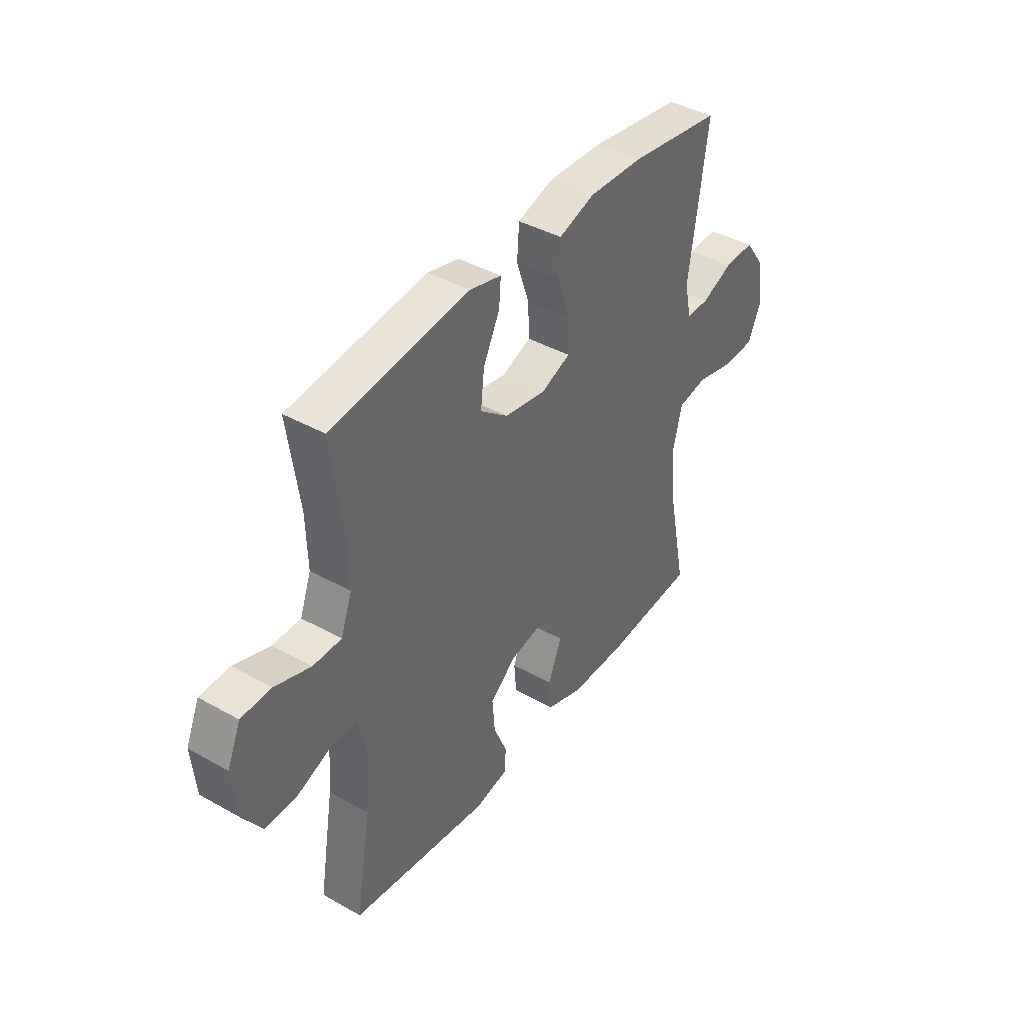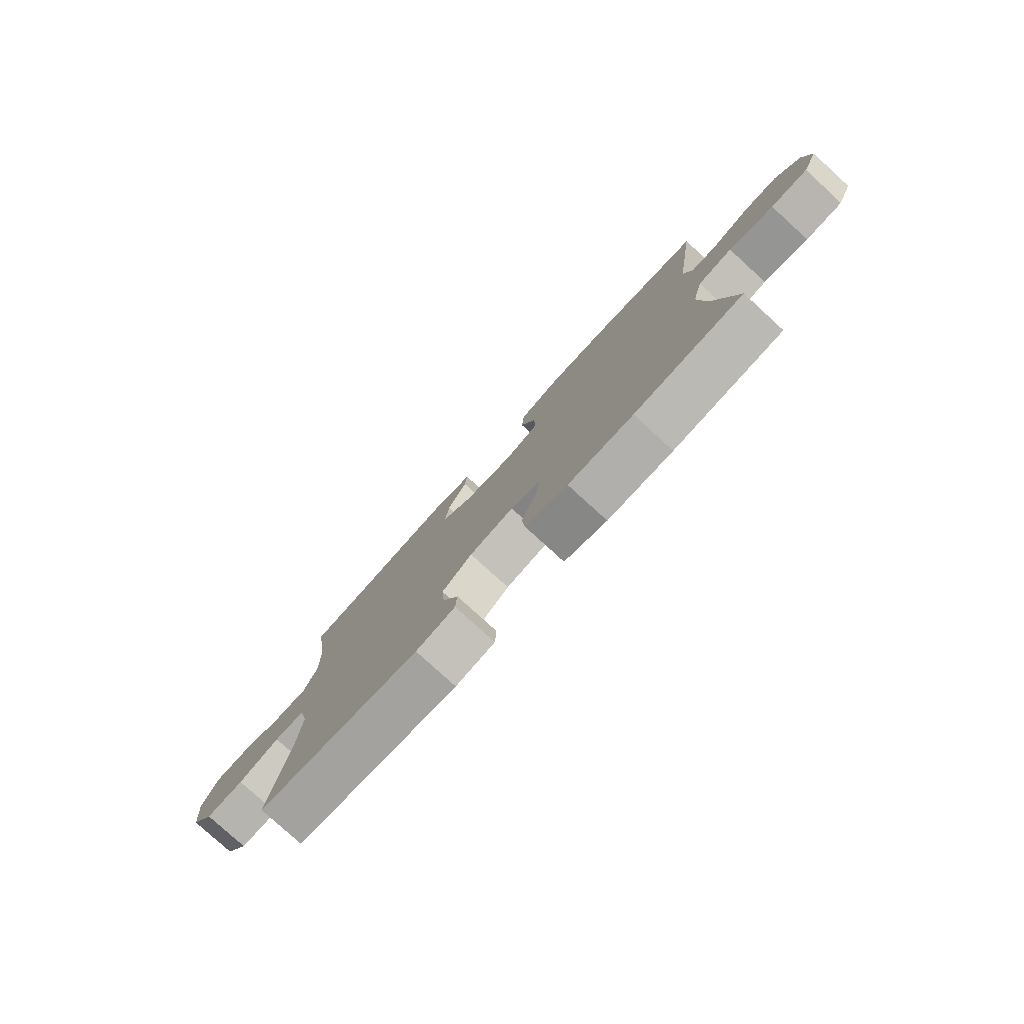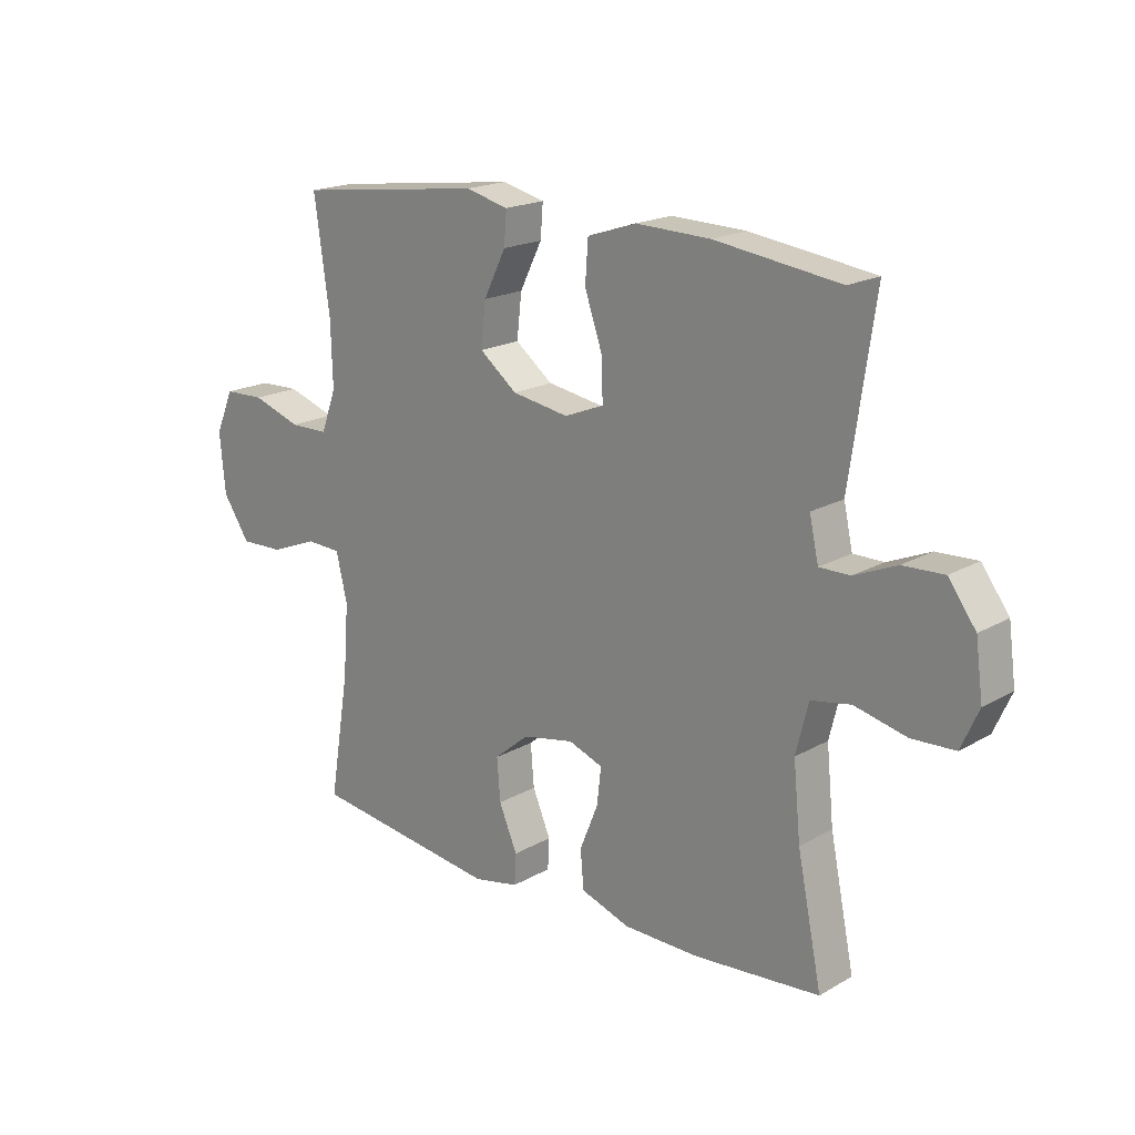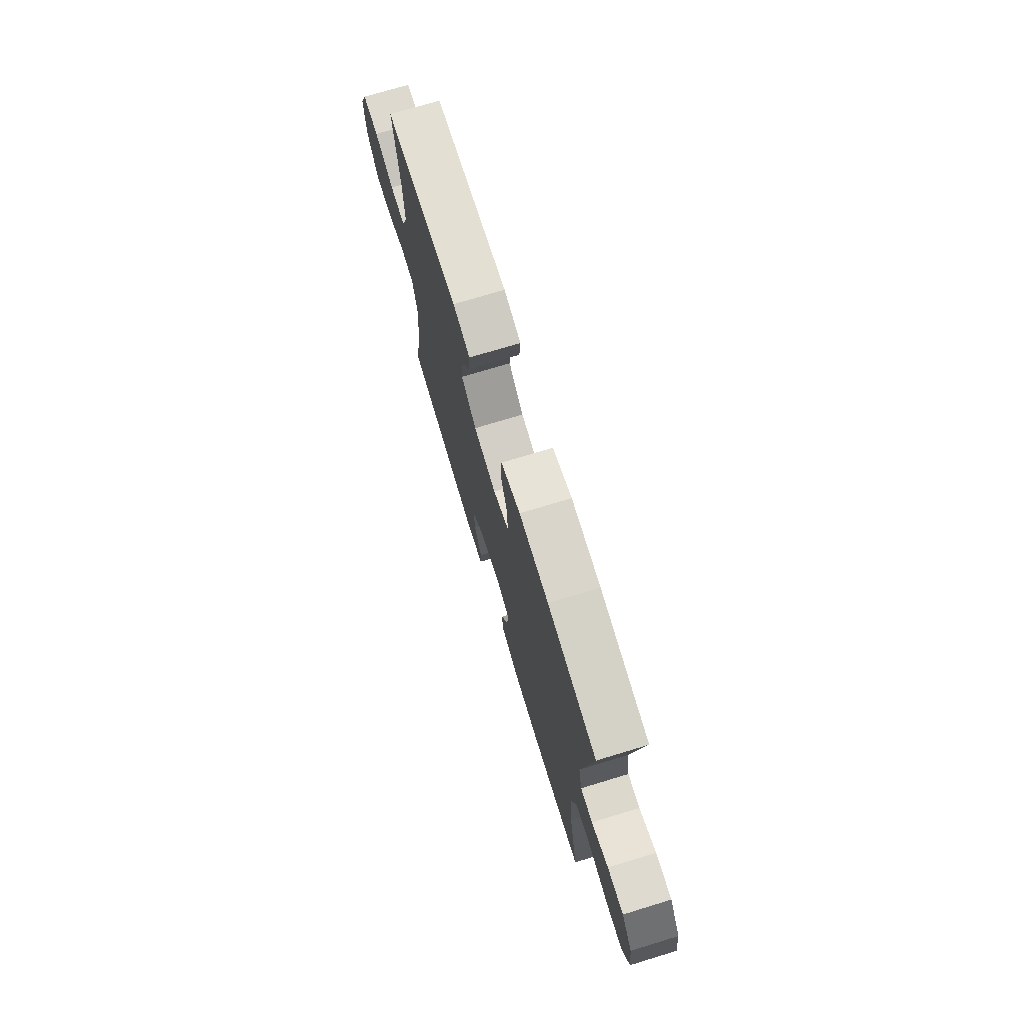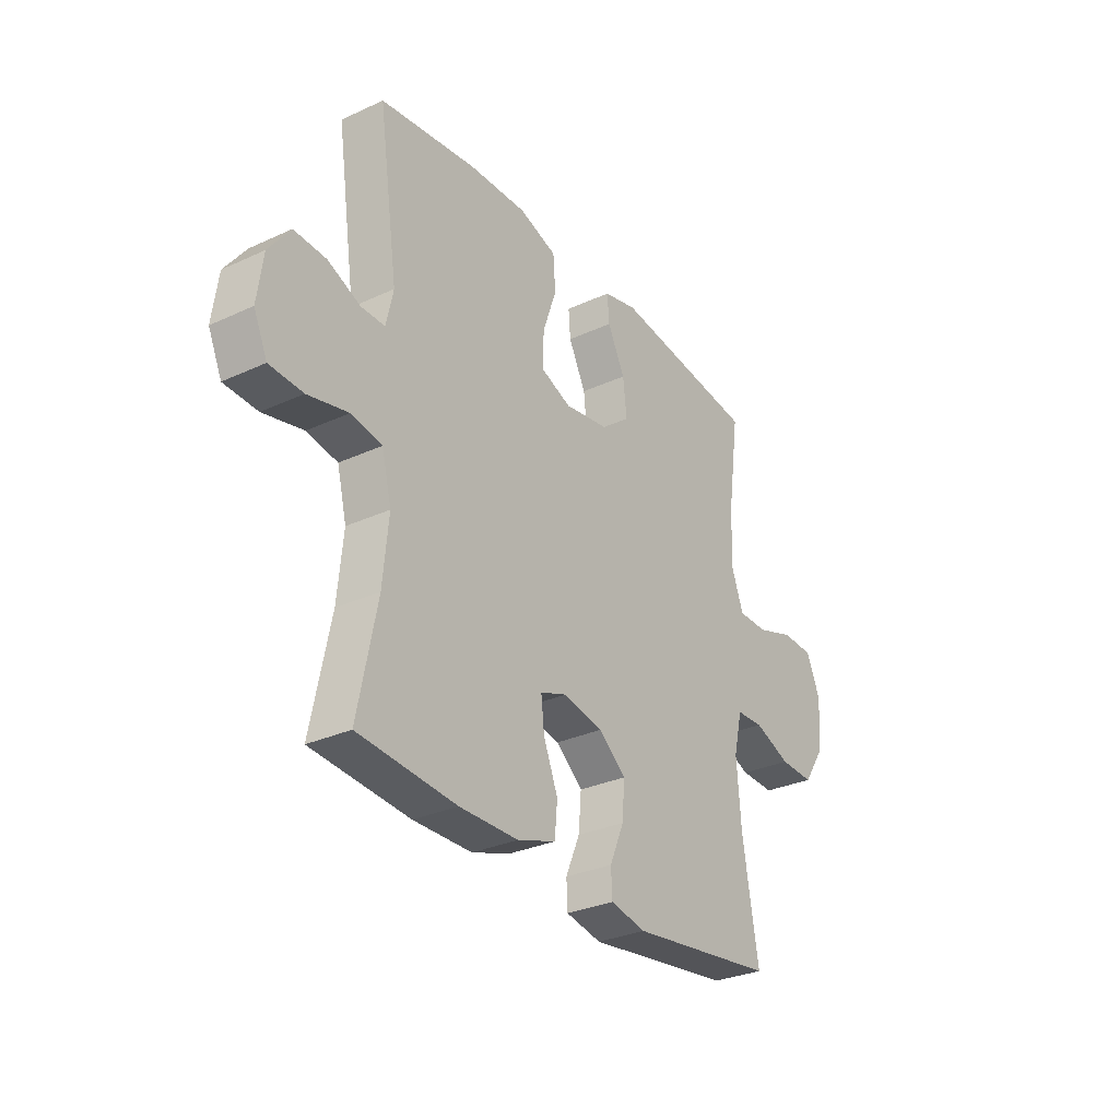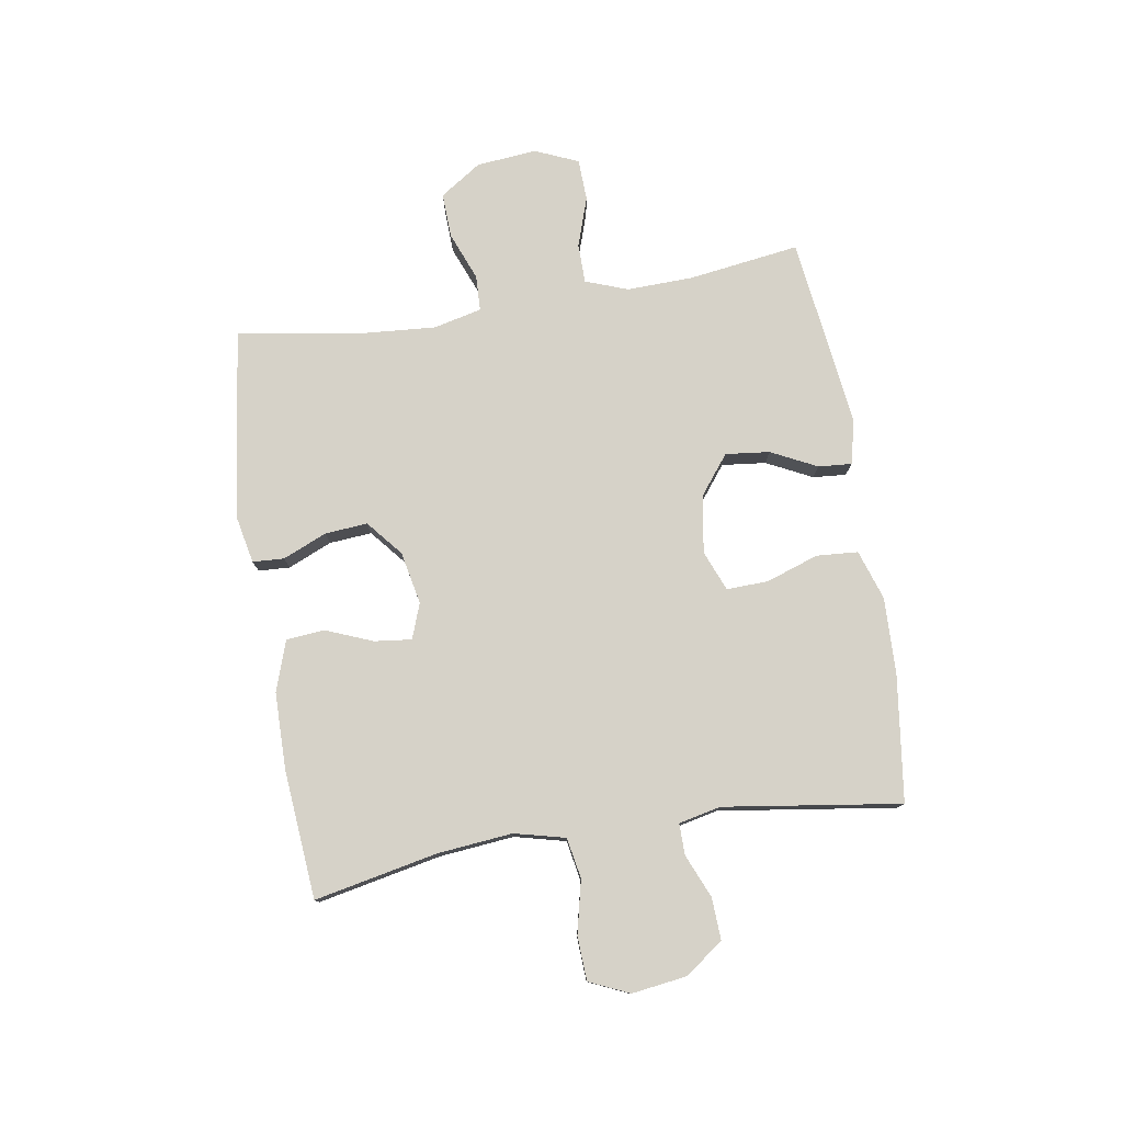
<metadata>
{"format":"obj","ext":"obj","renderer":"f3d","projection":"perspective","resolution":1024,"background":"white","views":[{"elev":40.6,"azim":124.6,"up":"+Z"},{"elev":-78.9,"azim":-132.4,"up":"+Z"},{"elev":18.8,"azim":-137.2,"up":"+Z"},{"elev":73.2,"azim":-106.9,"up":"+Z"},{"elev":-30.2,"azim":-56.2,"up":"+Z"},{"elev":78.0,"azim":-99.2,"up":"+Y"}]}
</metadata>
<code>
o path8708
v -0.4644 0.0375 0.1891
v -0.4805 0.0375 0.1165
v -0.5345 0.0375 0.1169
v -0.6096 0.0375 0.1488
v -0.682 0.0375 0.1522
v -0.7303 0.0375 0.08676
v -0.7434 0.0375 -0.009392
v -0.7124 0.0375 -0.07848
v -0.6363 0.0375 -0.0823
v -0.5446 0.0375 -0.06087
v -0.4743 0.0375 -0.07377
v -0.4525 0.0375 -0.1619
v -0.4652 0.0375 -0.2915
v -0.5088 0.0375 -0.5054
v -0.2862 0.0375 -0.5243
v -0.1527 0.0375 -0.5228
v -0.06507 0.0375 -0.4932
v -0.05933 0.0375 -0.4262
v -0.0919 0.0375 -0.345
v -0.09923 0.0375 -0.2808
v -0.03819 0.0375 -0.2584
v 0.05271 0.0375 -0.2766
v 0.1145 0.0375 -0.3279
v 0.1085 0.0375 -0.402
v 0.07605 0.0375 -0.478
v 0.07895 0.0375 -0.5325
v 0.1597 0.0375 -0.549
v 0.4931 0.0375 -0.5054
v 0.4574 0.0375 -0.2887
v 0.4476 0.0375 -0.1594
v 0.4674 0.0375 -0.07606
v 0.5291 0.0375 -0.07362
v 0.6128 0.0375 -0.1066
v 0.6904 0.0375 -0.1094
v 0.7382 0.0375 -0.03787
v 0.748 0.0375 0.06667
v 0.7159 0.0375 0.1413
v 0.6439 0.0375 0.144
v 0.5578 0.0375 0.115
v 0.4896 0.0375 0.1158
v 0.4626 0.0375 0.189
v 0.4659 0.0375 0.3036
v 0.4931 0.0375 0.4963
v 0.1616 0.0375 0.5383
v 0.0852 0.0375 0.5197
v 0.08968 0.0375 0.4621
v 0.1292 0.0375 0.3826
v 0.1377 0.0375 0.306
v 0.071 0.0375 0.2542
v -0.0291 0.0375 0.238
v -0.09904 0.0375 0.2658
v -0.09672 0.0375 0.3387
v -0.06567 0.0375 0.4288
v -0.07081 0.0375 0.5009
v -0.157 0.0375 0.5293
v -0.2888 0.0375 0.5256
v -0.5088 0.0375 0.4963
v -0.4644 -0.0375 0.1891
v -0.4805 -0.0375 0.1165
v -0.5345 -0.0375 0.1169
v -0.6096 -0.0375 0.1488
v -0.682 -0.0375 0.1522
v -0.7303 -0.0375 0.08676
v -0.7434 -0.0375 -0.009392
v -0.7124 -0.0375 -0.07848
v -0.6363 -0.0375 -0.0823
v -0.5446 -0.0375 -0.06087
v -0.4743 -0.0375 -0.07377
v -0.4525 -0.0375 -0.1619
v -0.4652 -0.0375 -0.2915
v -0.5088 -0.0375 -0.5054
v -0.2862 -0.0375 -0.5243
v -0.1527 -0.0375 -0.5228
v -0.06507 -0.0375 -0.4932
v -0.05933 -0.0375 -0.4262
v -0.0919 -0.0375 -0.345
v -0.09923 -0.0375 -0.2808
v -0.03819 -0.0375 -0.2584
v 0.05271 -0.0375 -0.2766
v 0.1145 -0.0375 -0.3279
v 0.1085 -0.0375 -0.402
v 0.07605 -0.0375 -0.478
v 0.07895 -0.0375 -0.5325
v 0.1597 -0.0375 -0.549
v 0.4931 -0.0375 -0.5054
v 0.4574 -0.0375 -0.2887
v 0.4476 -0.0375 -0.1594
v 0.4674 -0.0375 -0.07606
v 0.5291 -0.0375 -0.07362
v 0.6128 -0.0375 -0.1066
v 0.6904 -0.0375 -0.1094
v 0.7382 -0.0375 -0.03787
v 0.748 -0.0375 0.06667
v 0.7159 -0.0375 0.1413
v 0.6439 -0.0375 0.144
v 0.5578 -0.0375 0.115
v 0.4896 -0.0375 0.1158
v 0.4626 -0.0375 0.189
v 0.4659 -0.0375 0.3036
v 0.4931 -0.0375 0.4963
v 0.1616 -0.0375 0.5383
v 0.0852 -0.0375 0.5197
v 0.08968 -0.0375 0.4621
v 0.1292 -0.0375 0.3826
v 0.1377 -0.0375 0.306
v 0.071 -0.0375 0.2542
v -0.0291 -0.0375 0.238
v -0.09904 -0.0375 0.2658
v -0.09672 -0.0375 0.3387
v -0.06567 -0.0375 0.4288
v -0.07081 -0.0375 0.5009
v -0.157 -0.0375 0.5293
v -0.2888 -0.0375 0.5256
v -0.5088 -0.0375 0.4963
v 0.1616 0.0375 0.5383
v 0.0852 0.0375 0.5197
v 0.0852 0.0375 0.5197
v -0.07081 0.0375 0.5009
v -0.07081 0.0375 0.5009
v -0.157 0.0375 0.5293
v -0.2888 0.0375 0.5256
v 0.08968 0.0375 0.4621
v 0.4931 0.0375 0.4963
v 0.4931 0.0375 0.4963
v -0.06567 0.0375 0.4288
v -0.5088 0.0375 0.4963
v -0.5088 0.0375 0.4963
v 0.1292 0.0375 0.3826
v -0.09672 0.0375 0.3387
v 0.4659 0.0375 0.3036
v 0.1377 0.0375 0.306
v -0.09904 0.0375 0.2658
v -0.09904 0.0375 0.2658
v 0.071 0.0375 0.2542
v 0.4626 0.0375 0.189
v -0.4644 0.0375 0.1891
v -0.0291 0.0375 0.238
v -0.4805 0.0375 0.1165
v -0.4805 0.0375 0.1165
v 0.4896 0.0375 0.1158
v 0.4896 0.0375 0.1158
v -0.6096 0.0375 0.1488
v -0.682 0.0375 0.1522
v -0.7303 0.0375 0.08676
v -0.5345 0.0375 0.1169
v 0.7159 0.0375 0.1413
v 0.7159 0.0375 0.1413
v 0.6439 0.0375 0.144
v 0.5578 0.0375 0.115
v 0.748 0.0375 0.06667
v -0.7434 0.0375 -0.009392
v 0.7382 0.0375 -0.03787
v -0.7124 0.0375 -0.07848
v -0.7124 0.0375 -0.07848
v 0.6904 0.0375 -0.1094
v -0.5446 0.0375 -0.06087
v -0.4743 0.0375 -0.07377
v -0.4743 0.0375 -0.07377
v -0.6363 0.0375 -0.0823
v 0.6128 0.0375 -0.1066
v 0.5291 0.0375 -0.07362
v 0.4674 0.0375 -0.07606
v 0.4674 0.0375 -0.07606
v -0.4525 0.0375 -0.1619
v 0.4476 0.0375 -0.1594
v 0.4574 0.0375 -0.2887
v -0.4652 0.0375 -0.2915
v -0.03819 0.0375 -0.2584
v 0.05271 0.0375 -0.2766
v -0.09923 0.0375 -0.2808
v -0.09923 0.0375 -0.2808
v 0.1145 0.0375 -0.3279
v -0.0919 0.0375 -0.345
v 0.1085 0.0375 -0.402
v -0.05933 0.0375 -0.4262
v 0.07605 0.0375 -0.478
v 0.4931 0.0375 -0.5054
v 0.4931 0.0375 -0.5054
v -0.06507 0.0375 -0.4932
v -0.06507 0.0375 -0.4932
v 0.07895 0.0375 -0.5325
v 0.07895 0.0375 -0.5325
v -0.5088 0.0375 -0.5054
v -0.5088 0.0375 -0.5054
v -0.1527 0.0375 -0.5228
v -0.2862 0.0375 -0.5243
v 0.1597 0.0375 -0.549
v 0.1616 -0.0375 0.5383
v 0.0852 -0.0375 0.5197
v 0.0852 -0.0375 0.5197
v -0.07081 -0.0375 0.5009
v -0.07081 -0.0375 0.5009
v -0.157 -0.0375 0.5293
v -0.2888 -0.0375 0.5256
v 0.08968 -0.0375 0.4621
v 0.4931 -0.0375 0.4963
v 0.4931 -0.0375 0.4963
v -0.06567 -0.0375 0.4288
v -0.5088 -0.0375 0.4963
v -0.5088 -0.0375 0.4963
v 0.1292 -0.0375 0.3826
v -0.09672 -0.0375 0.3387
v 0.4659 -0.0375 0.3036
v 0.1377 -0.0375 0.306
v -0.09904 -0.0375 0.2658
v -0.09904 -0.0375 0.2658
v 0.071 -0.0375 0.2542
v 0.4626 -0.0375 0.189
v -0.4644 -0.0375 0.1891
v -0.0291 -0.0375 0.238
v -0.4805 -0.0375 0.1165
v -0.4805 -0.0375 0.1165
v 0.4896 -0.0375 0.1158
v 0.4896 -0.0375 0.1158
v -0.6096 -0.0375 0.1488
v -0.682 -0.0375 0.1522
v -0.7303 -0.0375 0.08676
v -0.5345 -0.0375 0.1169
v 0.7159 -0.0375 0.1413
v 0.7159 -0.0375 0.1413
v 0.6439 -0.0375 0.144
v 0.5578 -0.0375 0.115
v 0.748 -0.0375 0.06667
v -0.7434 -0.0375 -0.009392
v 0.7382 -0.0375 -0.03787
v -0.7124 -0.0375 -0.07848
v -0.7124 -0.0375 -0.07848
v 0.6904 -0.0375 -0.1094
v -0.5446 -0.0375 -0.06087
v -0.4743 -0.0375 -0.07377
v -0.4743 -0.0375 -0.07377
v -0.6363 -0.0375 -0.0823
v 0.6128 -0.0375 -0.1066
v 0.5291 -0.0375 -0.07362
v 0.4674 -0.0375 -0.07606
v 0.4674 -0.0375 -0.07606
v -0.4525 -0.0375 -0.1619
v 0.4476 -0.0375 -0.1594
v 0.4574 -0.0375 -0.2887
v -0.4652 -0.0375 -0.2915
v -0.03819 -0.0375 -0.2584
v 0.05271 -0.0375 -0.2766
v -0.09923 -0.0375 -0.2808
v -0.09923 -0.0375 -0.2808
v 0.1145 -0.0375 -0.3279
v -0.0919 -0.0375 -0.345
v 0.1085 -0.0375 -0.402
v -0.05933 -0.0375 -0.4262
v 0.07605 -0.0375 -0.478
v 0.4931 -0.0375 -0.5054
v 0.4931 -0.0375 -0.5054
v -0.06507 -0.0375 -0.4932
v -0.06507 -0.0375 -0.4932
v 0.07895 -0.0375 -0.5325
v 0.07895 -0.0375 -0.5325
v -0.5088 -0.0375 -0.5054
v -0.5088 -0.0375 -0.5054
v -0.1527 -0.0375 -0.5228
v -0.2862 -0.0375 -0.5243
v 0.1597 -0.0375 -0.549
f 210 243 241
f 237 240 243
f 191 193 198
f 188 201 196
f 238 245 239
f 205 230 243
f 205 243 210
f 201 203 196
f 215 232 218
f 224 232 217
f 211 229 230
f 207 235 213
f 207 242 235
f 241 242 210
f 199 209 194
f 222 223 221
f 225 233 228
f 213 235 234
f 201 188 195
f 225 222 233
f 203 204 208
f 216 217 215
f 201 204 203
f 211 230 205
f 217 232 215
f 213 234 222
f 239 247 260
f 209 202 194
f 222 225 223
f 239 260 250
f 195 188 189
f 226 232 224
f 246 258 248
f 243 240 246
f 246 259 258
f 259 240 256
f 232 229 218
f 248 258 252
f 209 211 205
f 239 245 247
f 235 242 238
f 210 242 207
f 230 237 243
f 221 223 219
f 234 233 222
f 260 249 254
f 247 249 260
f 245 238 242
f 208 207 213
f 218 229 211
f 246 240 259
f 204 207 208
f 198 193 202
f 194 202 193
f 209 205 202
f 44 117 190 101
f 119 55 112 192
f 55 56 113 112
f 45 46 103 102
f 124 44 101 197
f 53 54 111 110
f 56 127 200 113
f 46 47 104 103
f 52 53 110 109
f 42 43 100 99
f 47 48 105 104
f 133 52 109 206
f 48 49 106 105
f 41 42 99 98
f 57 1 58 114
f 50 51 108 107
f 49 50 107 106
f 1 139 212 58
f 141 41 98 214
f 4 5 62 61
f 5 6 63 62
f 3 4 61 60
f 147 38 95 220
f 38 39 96 95
f 36 37 94 93
f 2 3 60 59
f 39 40 97 96
f 6 7 64 63
f 35 36 93 92
f 7 154 227 64
f 34 35 92 91
f 10 158 231 67
f 9 10 67 66
f 8 9 66 65
f 33 34 91 90
f 32 33 90 89
f 163 32 89 236
f 11 12 69 68
f 30 31 88 87
f 29 30 87 86
f 12 13 70 69
f 21 22 79 78
f 171 21 78 244
f 22 23 80 79
f 19 20 77 76
f 23 24 81 80
f 18 19 76 75
f 24 25 82 81
f 178 29 86 251
f 180 18 75 253
f 25 182 255 82
f 13 184 257 70
f 16 17 74 73
f 15 16 73 72
f 14 15 72 71
f 27 28 85 84
f 26 27 84 83
f 137 168 170
f 164 170 167
f 118 125 120
f 115 123 128
f 165 166 172
f 132 170 157
f 132 137 170
f 128 123 130
f 142 145 159
f 151 144 159
f 138 157 156
f 134 140 162
f 134 162 169
f 168 137 169
f 126 121 136
f 149 148 150
f 152 155 160
f 140 161 162
f 128 122 115
f 152 160 149
f 130 135 131
f 143 142 144
f 128 130 131
f 138 132 157
f 144 142 159
f 140 149 161
f 166 187 174
f 136 121 129
f 149 150 152
f 166 177 187
f 122 116 115
f 153 151 159
f 173 175 185
f 170 173 167
f 173 185 186
f 186 183 167
f 159 145 156
f 175 179 185
f 136 132 138
f 166 174 172
f 162 165 169
f 137 134 169
f 157 170 164
f 148 146 150
f 161 149 160
f 187 181 176
f 174 187 176
f 172 169 165
f 135 140 134
f 145 138 156
f 173 186 167
f 131 135 134
f 125 129 120
f 121 120 129
f 136 129 132

</code>
